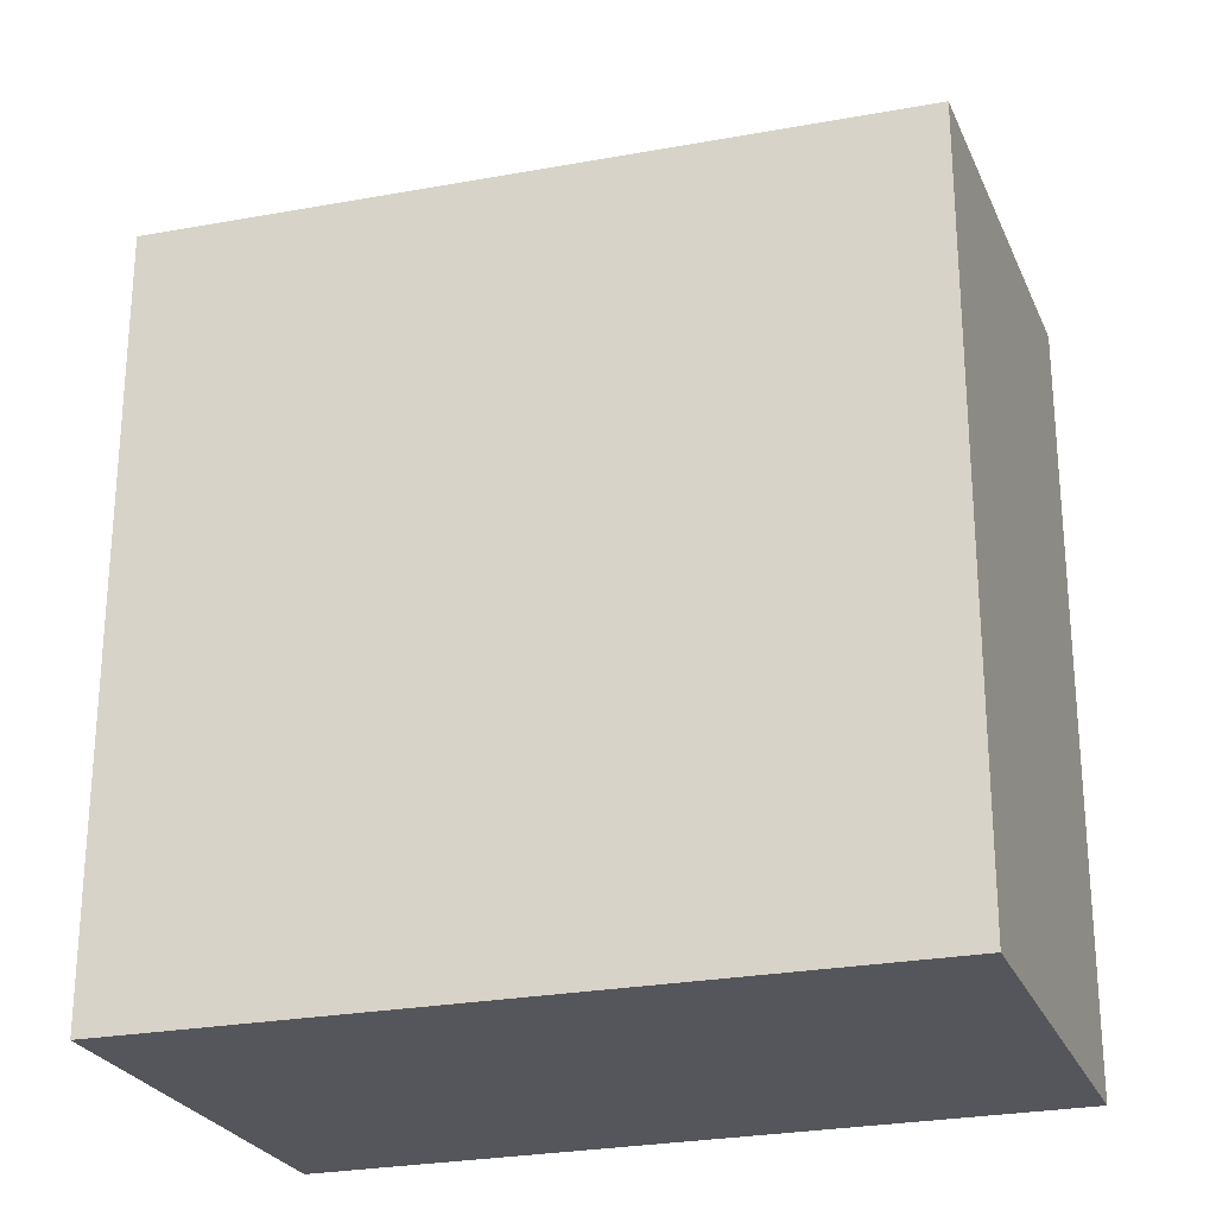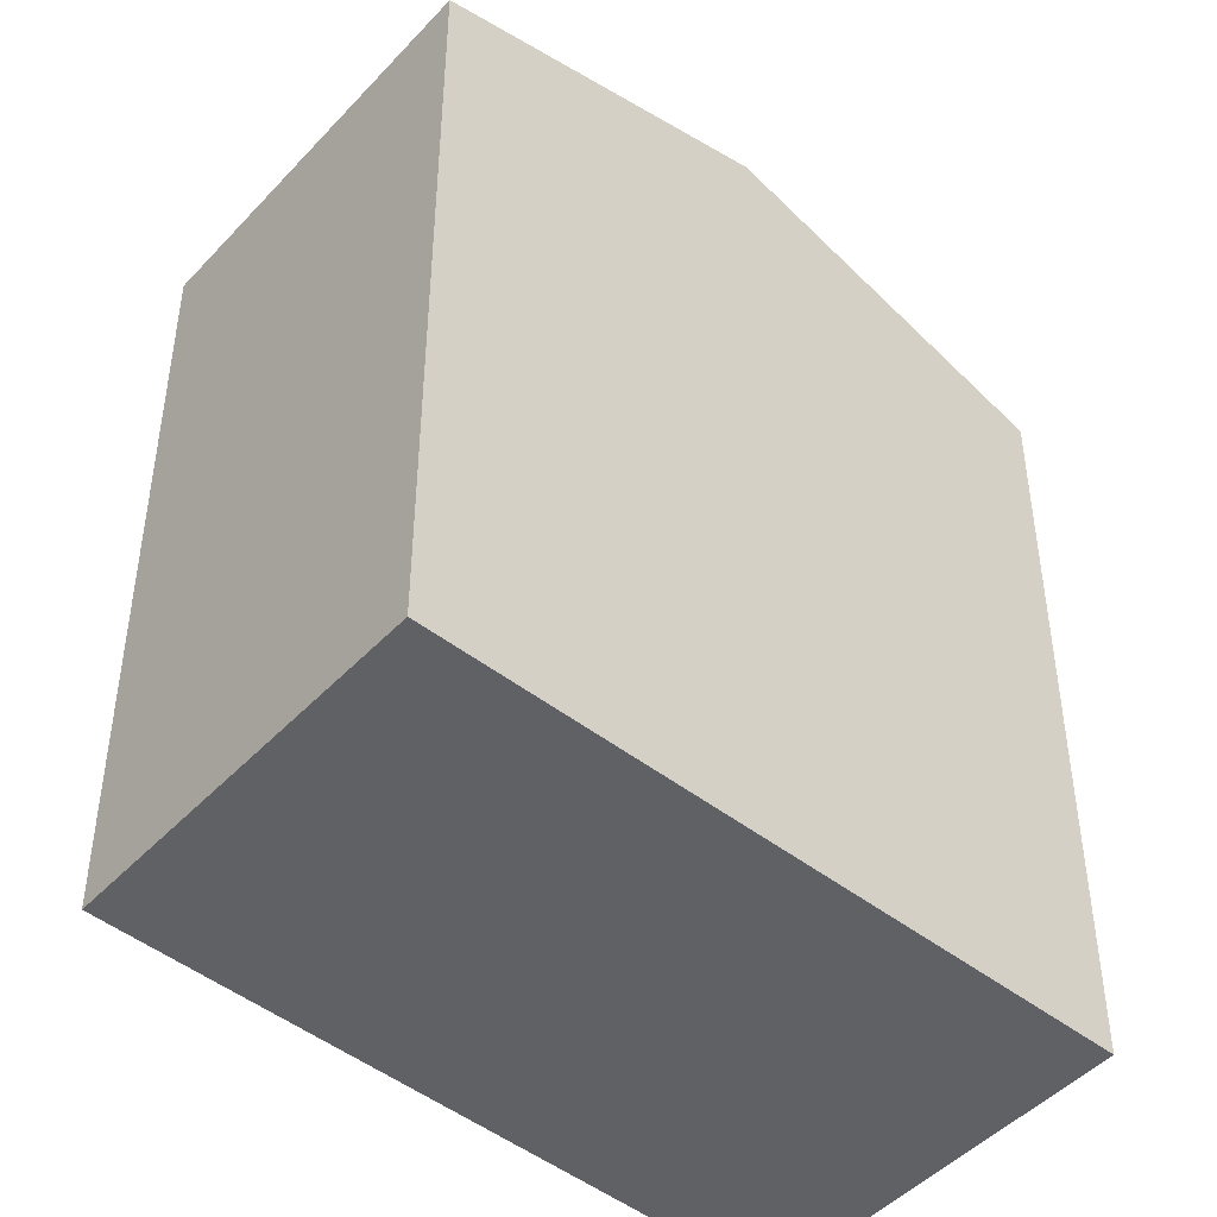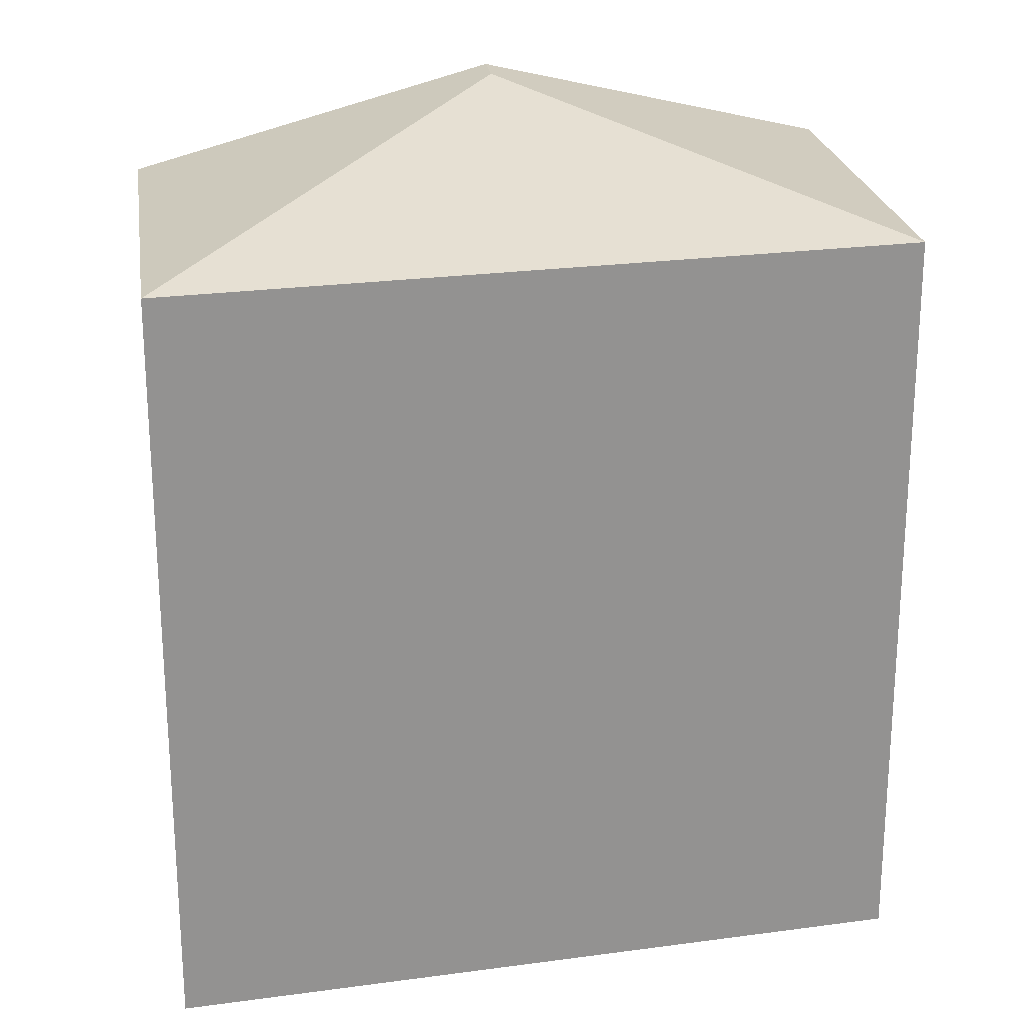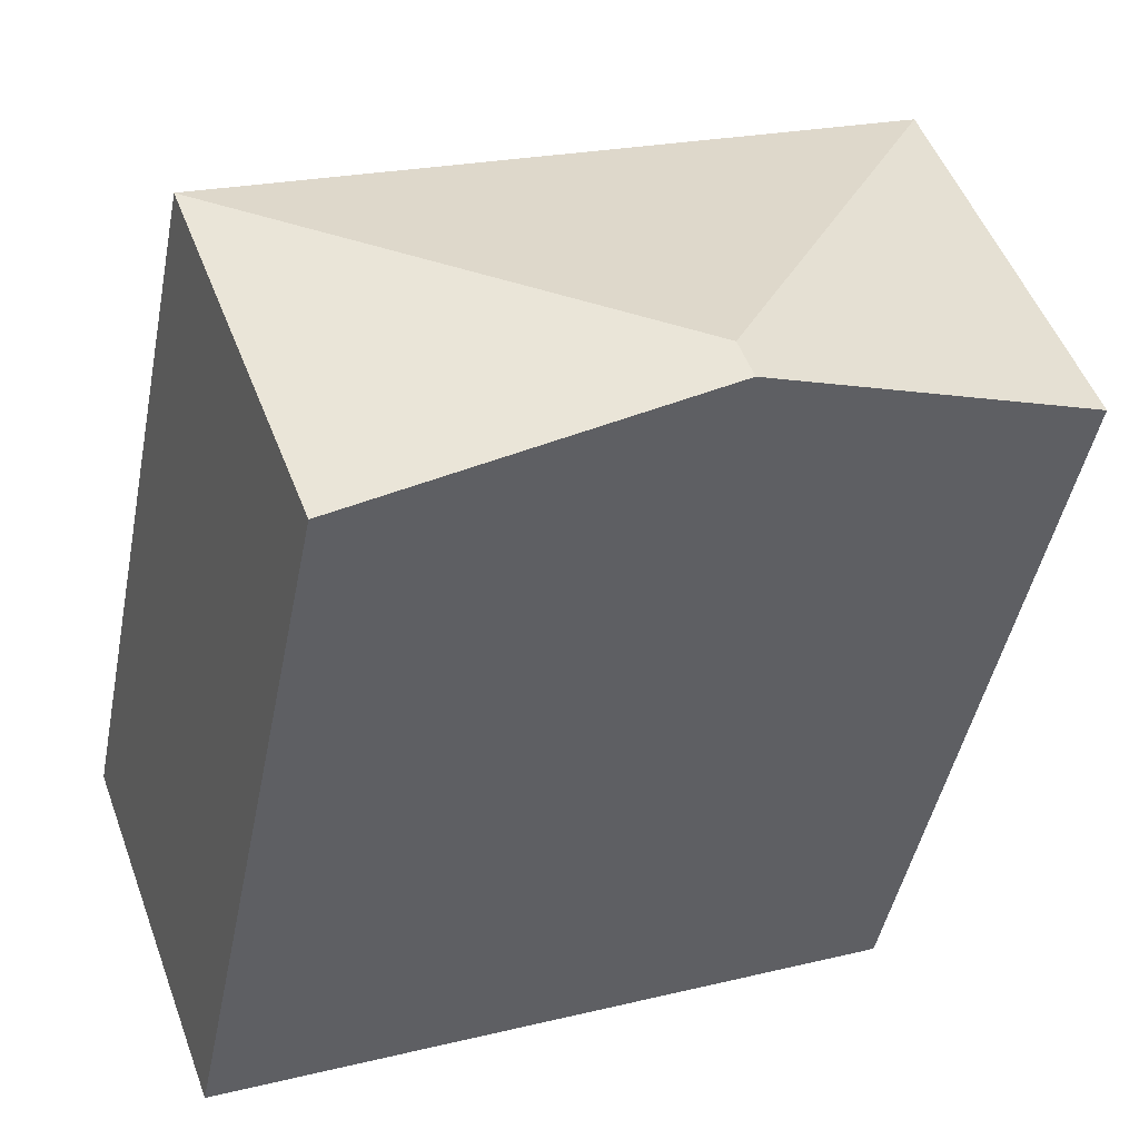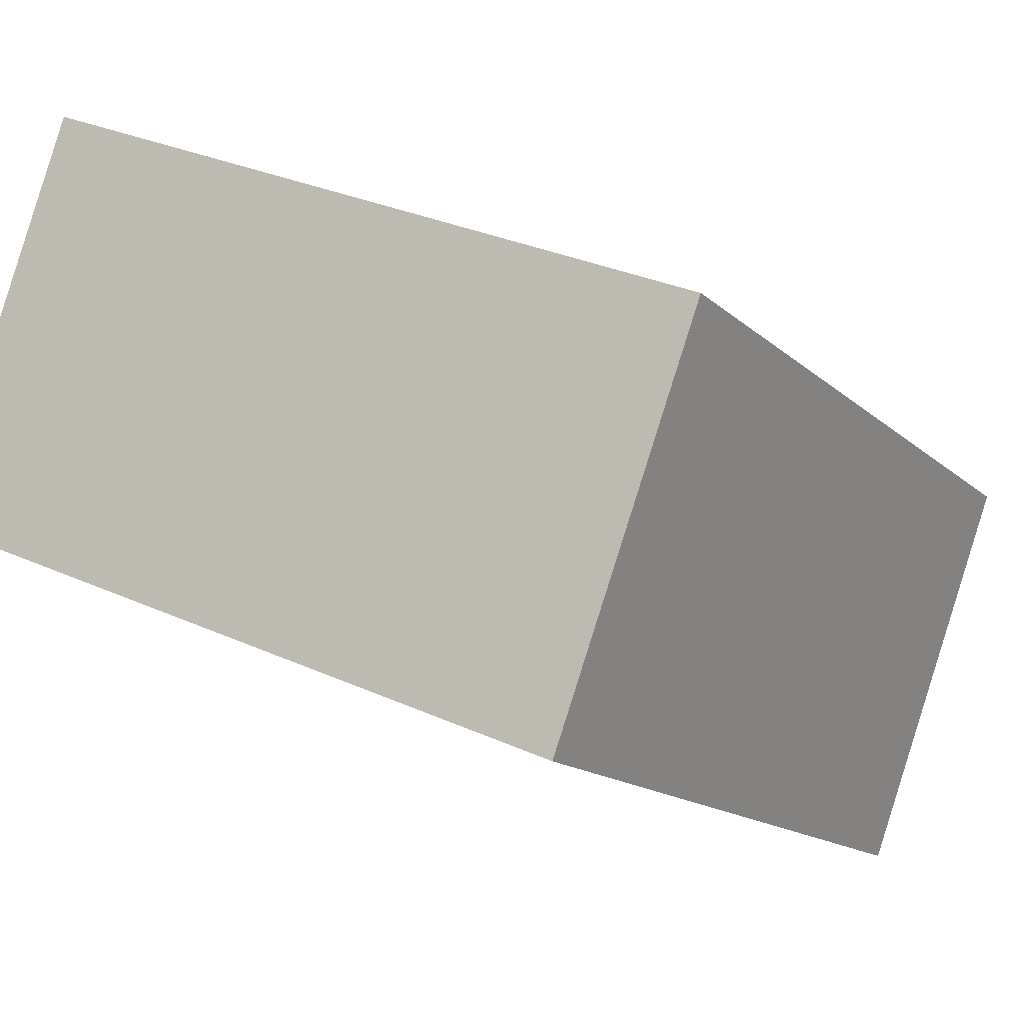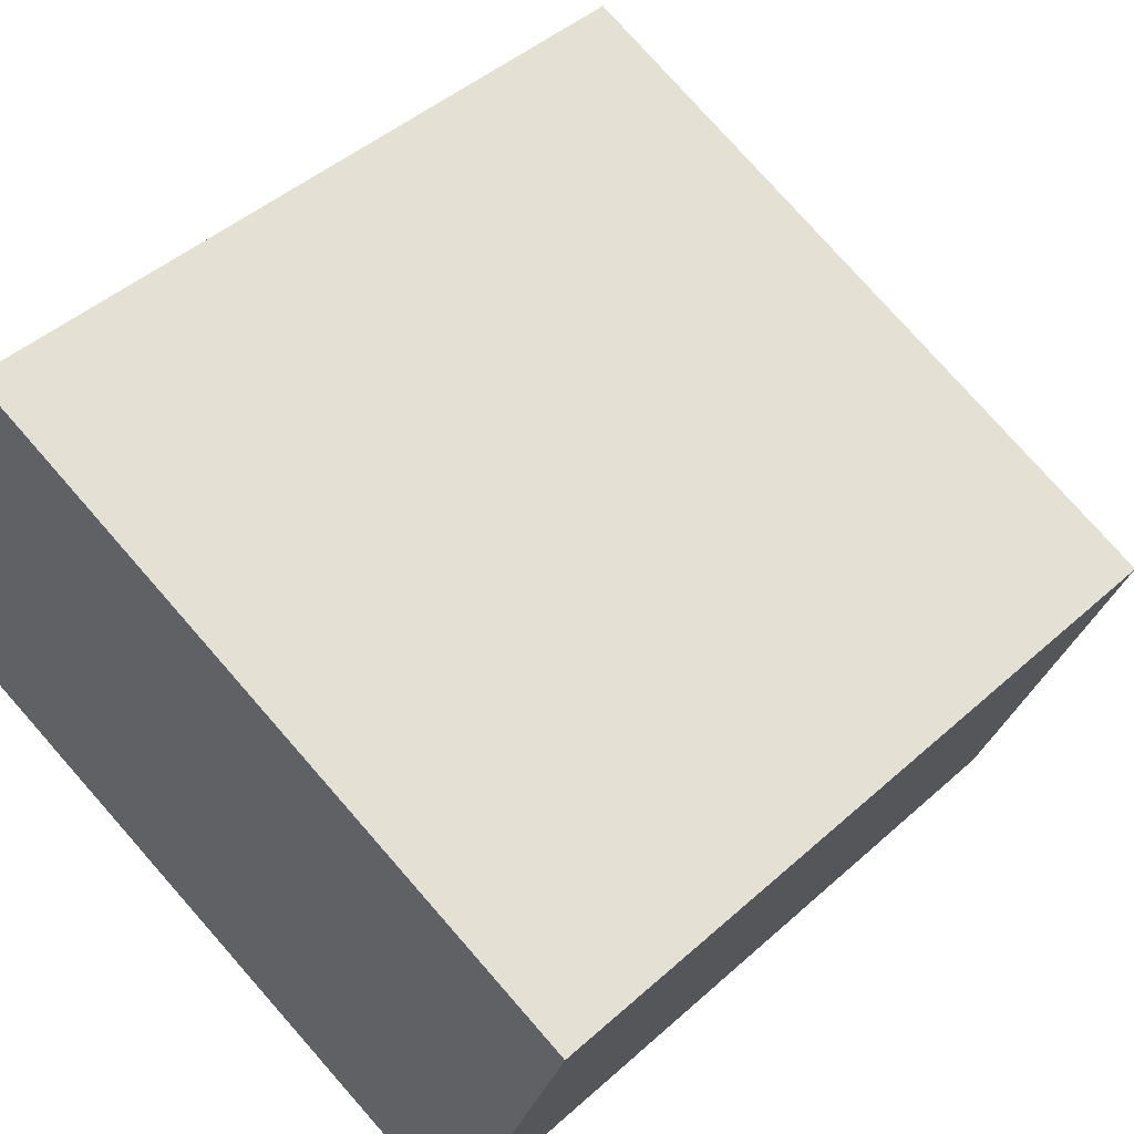
<metadata>
{"format":"obj","ext":"obj","renderer":"f3d","projection":"perspective","resolution":1024,"background":"white","views":[{"elev":-26.2,"azim":39.7,"up":"+Y"},{"elev":-45.5,"azim":160.3,"up":"+Y"},{"elev":23.7,"azim":10.7,"up":"+Y"},{"elev":-46.1,"azim":168.9,"up":"+Z"},{"elev":-14.4,"azim":28.4,"up":"+Z"},{"elev":45.0,"azim":44.0,"up":"+Z"}]}
</metadata>
<code>
v  3.217 7.681 -0.918
v  0 6.841 4.189e-16
v  1.228 6.841 3.597
v  3.091 7.681 -1.286
v  7.38 6.841 0.909
v  6.107 6.861 -2.541
v  6.107 1.556e-16 -2.541
v  0 0 0
v  3.091 7.874e-17 -1.286
v  1.228 -2.203e-16 3.597
v  7.38 -5.566e-17 0.909
g defaultobject
f 1 2 3
f 2 1 4
f 1 3 5
f 4 5 6
f 5 4 1
f 7 4 6
f 4 7 2
f 2 7 8
f 8 7 9
f 8 3 2
f 3 8 10
f 10 5 3
f 5 10 11
f 5 7 6
f 7 5 11
f 9 10 8
f 10 9 7
f 10 7 11

</code>
